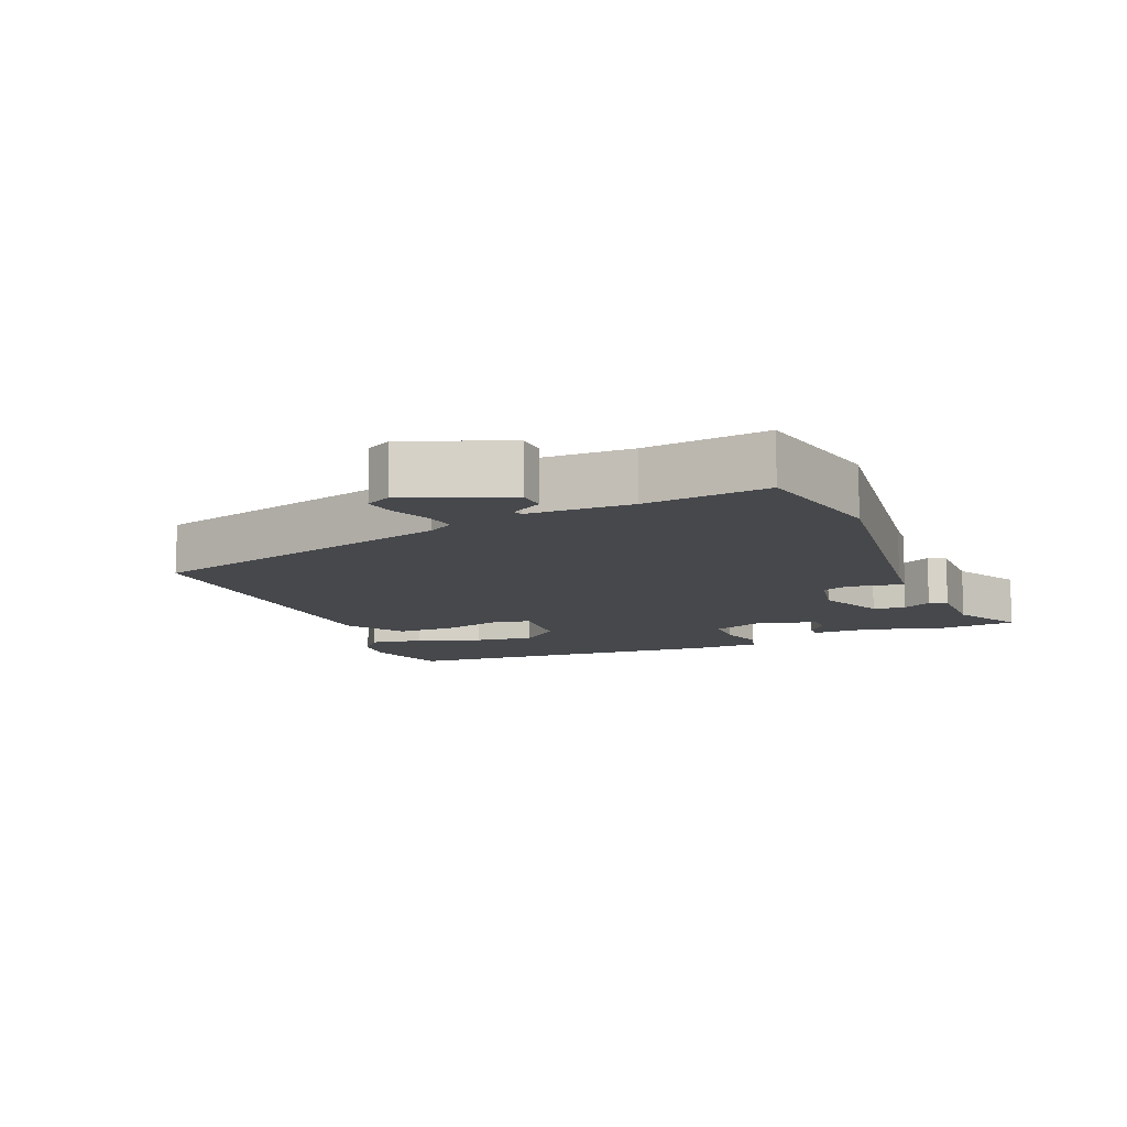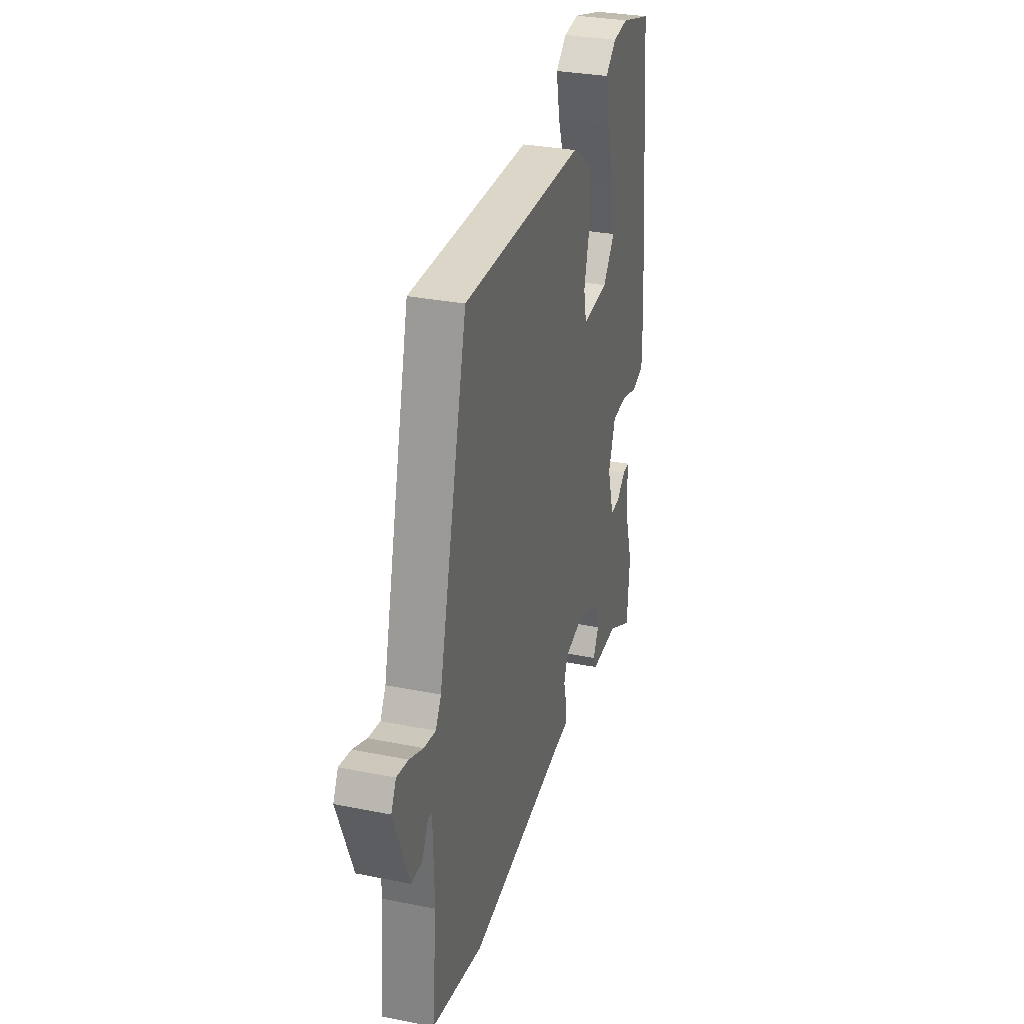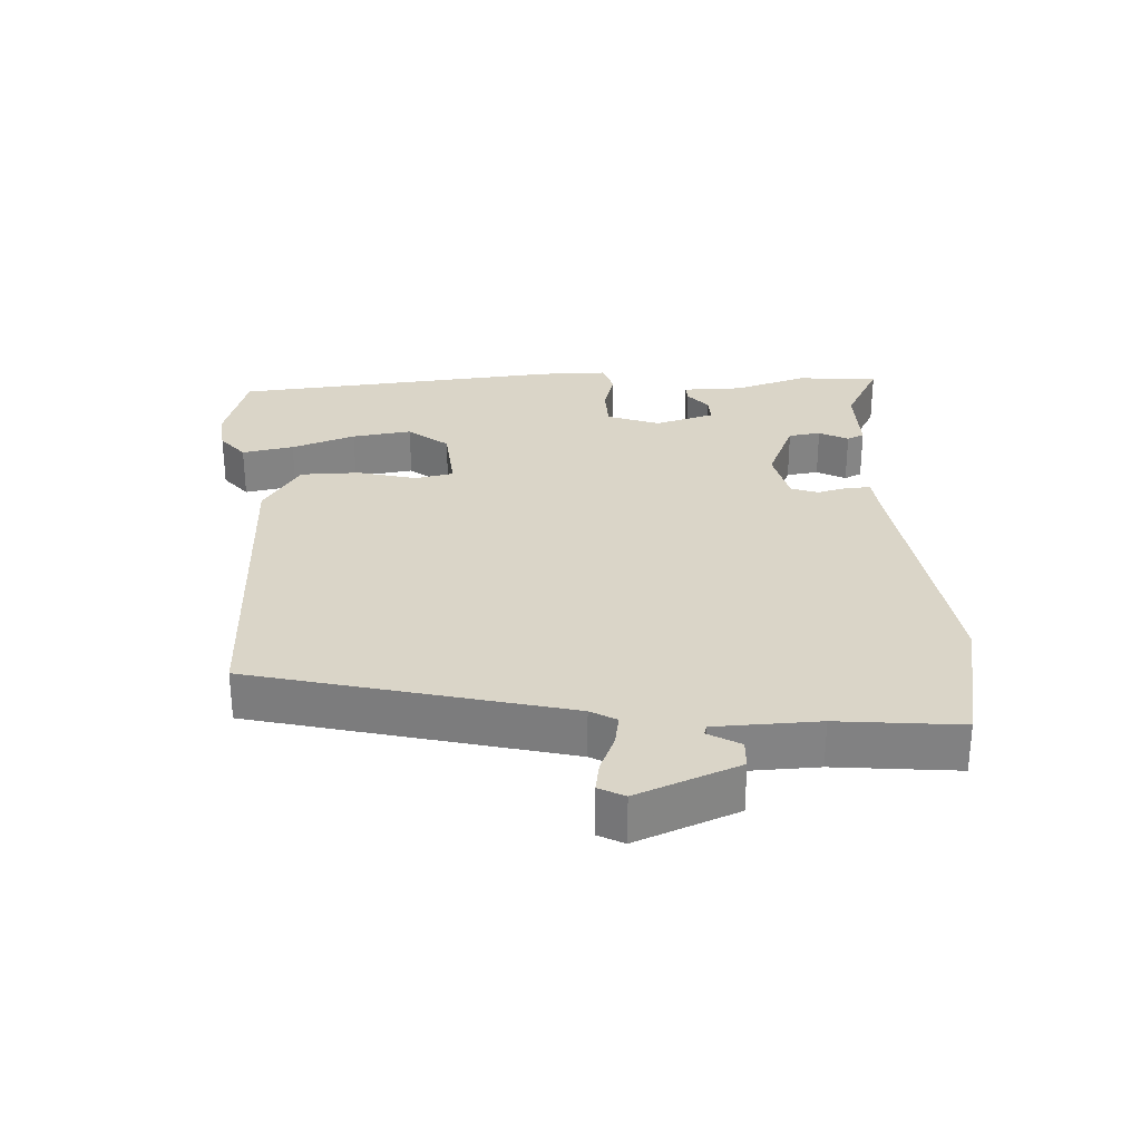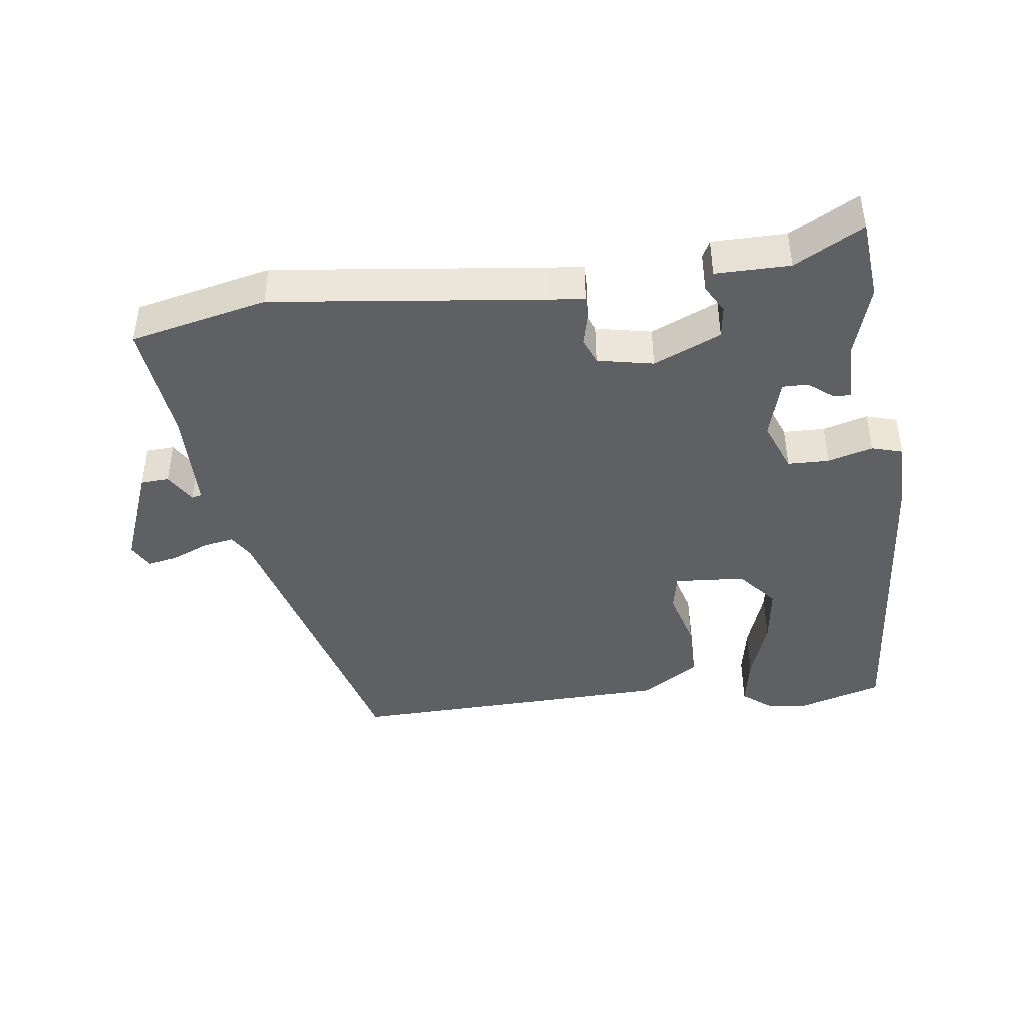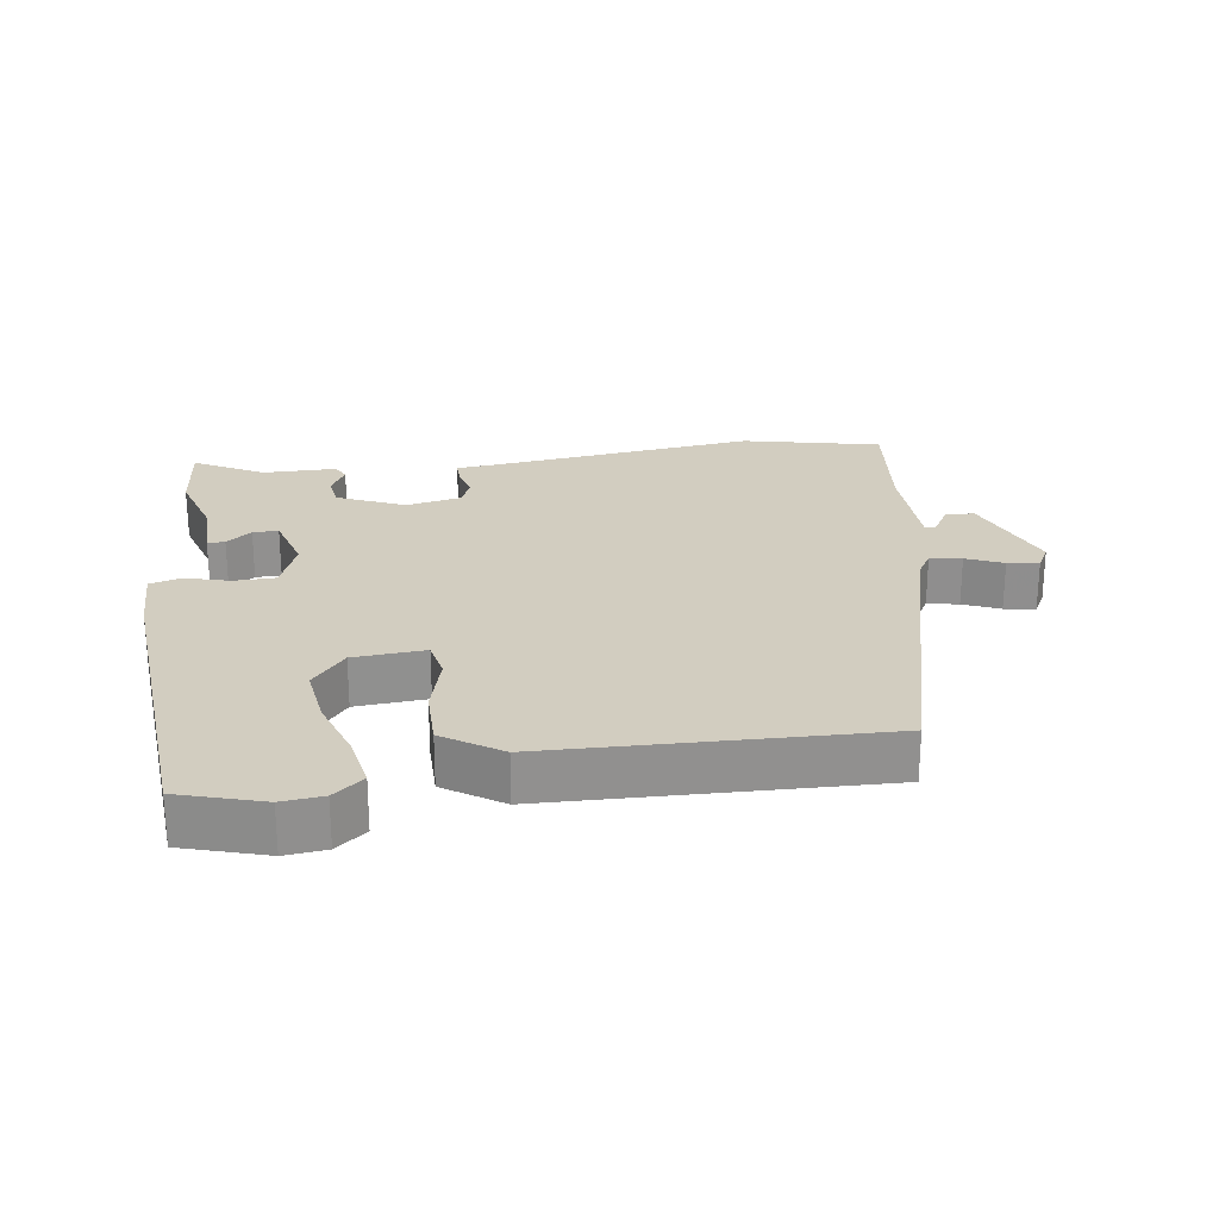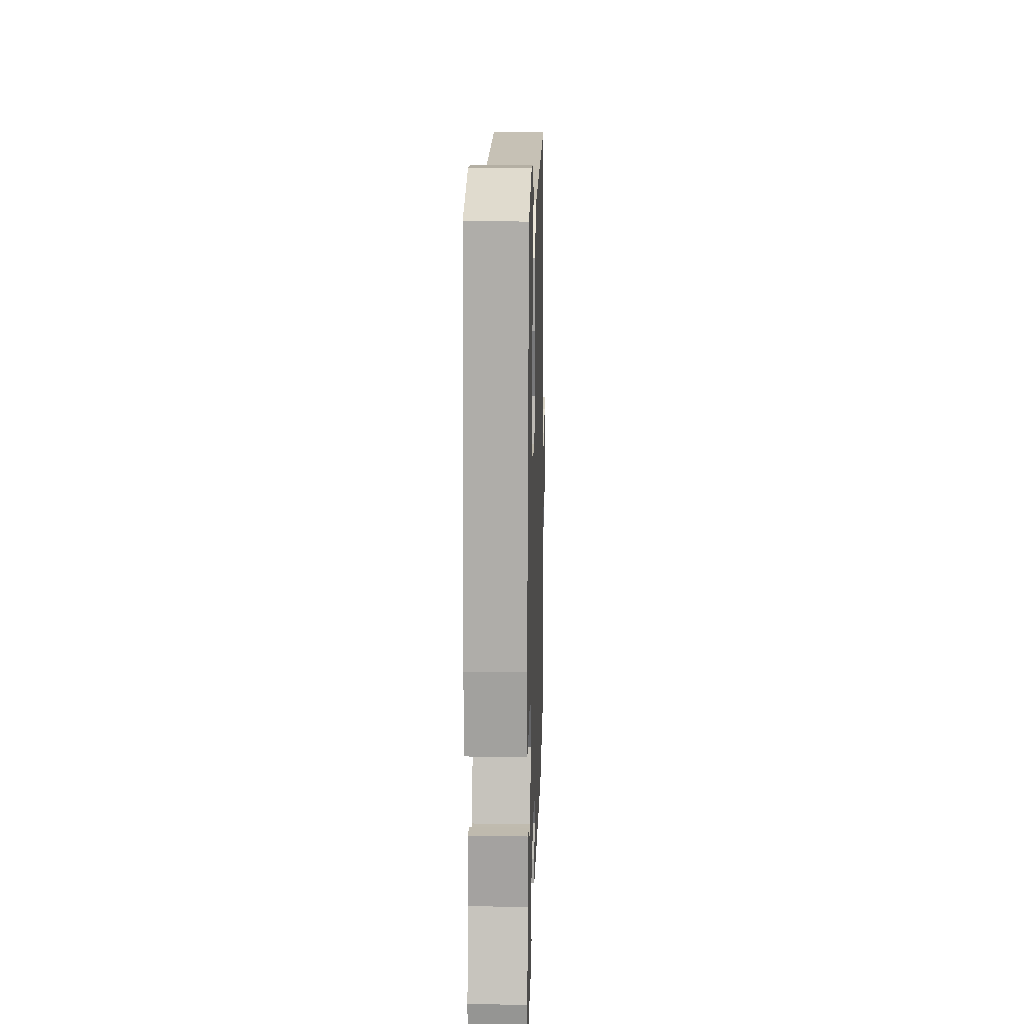
<metadata>
{"format":"obj","ext":"obj","renderer":"f3d","projection":"perspective","resolution":1024,"background":"white","views":[{"elev":-11.2,"azim":113.2,"up":"+Y"},{"elev":31.1,"azim":106.0,"up":"+Z"},{"elev":29.2,"azim":87.0,"up":"+Y"},{"elev":-42.7,"azim":-171.8,"up":"+Y"},{"elev":24.7,"azim":-7.4,"up":"+Y"},{"elev":17.7,"azim":-88.3,"up":"+Z"}]}
</metadata>
<code>
v 0.562 0.07 -0.487
v 0.356 0.07 -0.53
v -0.049 0.07 -0.476
v -0.099 0.07 -0.471
v -0.098 0.07 -0.436
v -0.086 0.07 -0.389
v -0.101 0.07 -0.349
v -0.184 0.07 -0.331
v -0.285 0.07 -0.374
v -0.292 0.07 -0.422
v -0.269 0.07 -0.465
v -0.282 0.07 -0.491
v -0.393 0.07 -0.49
v -0.496 0.07 -0.545
v -0.506 0.07 -0.424
v -0.471 0.07 -0.315
v -0.47 0.07 -0.225
v -0.444 0.07 -0.226
v -0.407 0.07 -0.256
v -0.369 0.07 -0.257
v -0.342 0.07 -0.168
v -0.371 0.07 -0.09
v -0.433 0.07 -0.088
v -0.5 0.07 -0.106
v -0.546 0.07 -0.092
v -0.546 0.07 0.009
v -0.5 0.07 0.5
v -0.375 0.07 0.536
v -0.314 0.07 0.529
v -0.27 0.07 0.493
v -0.285 0.07 0.416
v -0.319 0.07 0.321
v -0.332 0.07 0.232
v -0.284 0.07 0.173
v -0.178 0.07 0.164
v -0.166 0.07 0.221
v -0.189 0.07 0.309
v -0.188 0.07 0.397
v -0.102 0.07 0.452
v 0.389 0.07 0.46
v 0.505 0.07 -0.004
v 0.527 0.07 -0.042
v 0.574 0.07 -0.034
v 0.629 0.07 -0.011
v 0.675 0.07 -0.003
v 0.695 0.07 -0.041
v 0.634 0.07 -0.192
v 0.591 0.07 -0.194
v 0.564 0.07 -0.147
v 0.549 0.07 -0.151
v 0.544 0.07 -0.305
v 0.562 0 -0.487
v 0.356 0 -0.53
v -0.049 0 -0.476
v -0.099 0 -0.471
v -0.098 0 -0.436
v -0.086 0 -0.389
v -0.101 0 -0.349
v -0.184 0 -0.331
v -0.285 0 -0.374
v -0.292 0 -0.422
v -0.269 0 -0.465
v -0.282 0 -0.491
v -0.393 0 -0.49
v -0.496 0 -0.545
v -0.506 0 -0.424
v -0.471 0 -0.315
v -0.47 0 -0.225
v -0.444 0 -0.226
v -0.407 0 -0.256
v -0.369 0 -0.257
v -0.342 0 -0.168
v -0.371 0 -0.09
v -0.433 0 -0.088
v -0.5 0 -0.106
v -0.546 0 -0.092
v -0.546 0 0.009
v -0.5 0 0.5
v -0.375 0 0.536
v -0.314 0 0.529
v -0.27 0 0.493
v -0.285 0 0.416
v -0.319 0 0.321
v -0.332 0 0.232
v -0.284 0 0.173
v -0.178 0 0.164
v -0.166 0 0.221
v -0.189 0 0.309
v -0.188 0 0.397
v -0.102 0 0.452
v 0.389 0 0.46
v 0.505 0 -0.004
v 0.527 0 -0.042
v 0.574 0 -0.034
v 0.629 0 -0.011
v 0.675 0 -0.003
v 0.695 0 -0.041
v 0.634 0 -0.192
v 0.591 0 -0.194
v 0.564 0 -0.147
v 0.549 0 -0.151
v 0.544 0 -0.305
f 46 47 48 49
f 46 49 50
f 43 44 45 46
f 42 43 46 50
f 41 42 50 51
f 36 37 38 39
f 35 36 39 40
f 29 30 31 32
f 29 32 33
f 28 29 33
f 27 28 33
f 26 27 33
f 23 24 25 26
f 22 23 26 33
f 21 22 33 34
f 16 17 18 19
f 16 19 20
f 13 14 15 16
f 13 16 20
f 10 11 12 13
f 9 10 13 20
f 8 9 20 21
f 3 4 5 6
f 3 6 7
f 2 3 7
f 1 2 7
f 35 40 41 51
f 21 34 35 51
f 8 21 51
f 1 7 8 51
f 100 99 98 97
f 101 100 97
f 97 96 95 94
f 101 97 94 93
f 102 101 93 92
f 90 89 88 87
f 91 90 87 86
f 83 82 81 80
f 84 83 80
f 84 80 79
f 84 79 78
f 84 78 77
f 77 76 75 74
f 84 77 74 73
f 85 84 73 72
f 70 69 68 67
f 71 70 67
f 67 66 65 64
f 71 67 64
f 64 63 62 61
f 71 64 61 60
f 72 71 60 59
f 57 56 55 54
f 58 57 54
f 58 54 53
f 58 53 52
f 102 92 91 86
f 102 86 85 72
f 102 72 59
f 102 59 58 52
f 1 52 53 2
f 2 53 54 3
f 3 54 55 4
f 4 55 56 5
f 5 56 57 6
f 6 57 58 7
f 7 58 59 8
f 8 59 60 9
f 9 60 61 10
f 10 61 62 11
f 11 62 63 12
f 12 63 64 13
f 13 64 65 14
f 14 65 66 15
f 15 66 67 16
f 16 67 68 17
f 17 68 69 18
f 18 69 70 19
f 19 70 71 20
f 20 71 72 21
f 21 72 73 22
f 22 73 74 23
f 23 74 75 24
f 24 75 76 25
f 25 76 77 26
f 26 77 78 27
f 27 78 79 28
f 28 79 80 29
f 29 80 81 30
f 30 81 82 31
f 31 82 83 32
f 32 83 84 33
f 33 84 85 34
f 34 85 86 35
f 35 86 87 36
f 36 87 88 37
f 37 88 89 38
f 38 89 90 39
f 39 90 91 40
f 40 91 92 41
f 41 92 93 42
f 42 93 94 43
f 43 94 95 44
f 44 95 96 45
f 45 96 97 46
f 46 97 98 47
f 47 98 99 48
f 48 99 100 49
f 49 100 101 50
f 50 101 102 51
f 51 102 52 1

</code>
